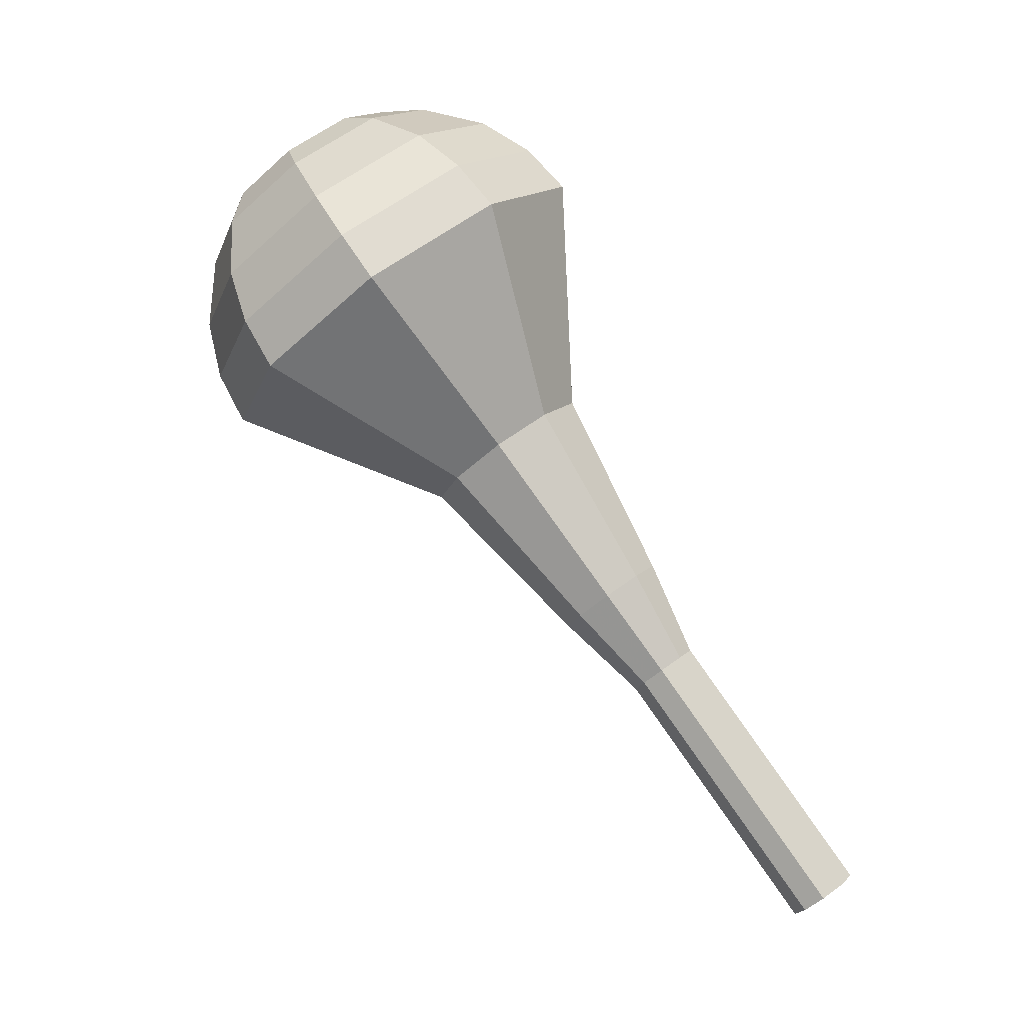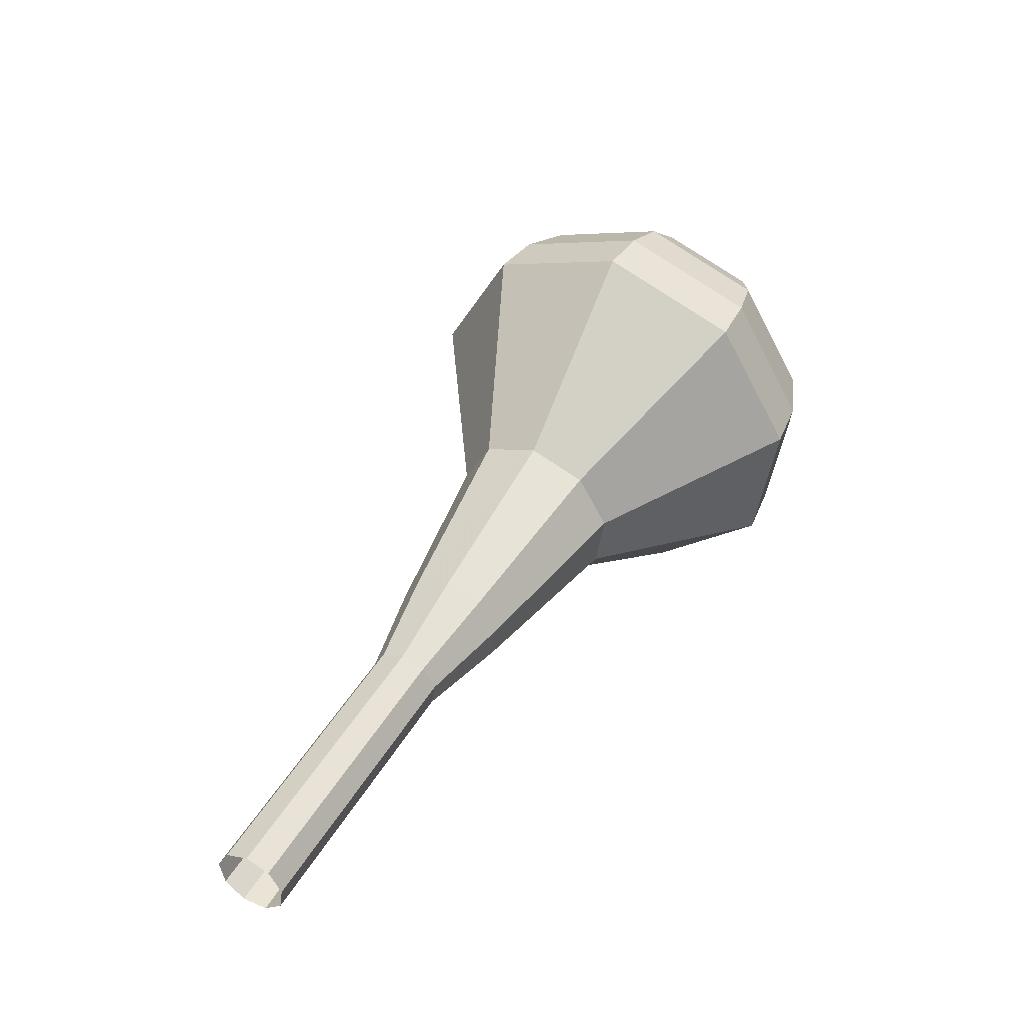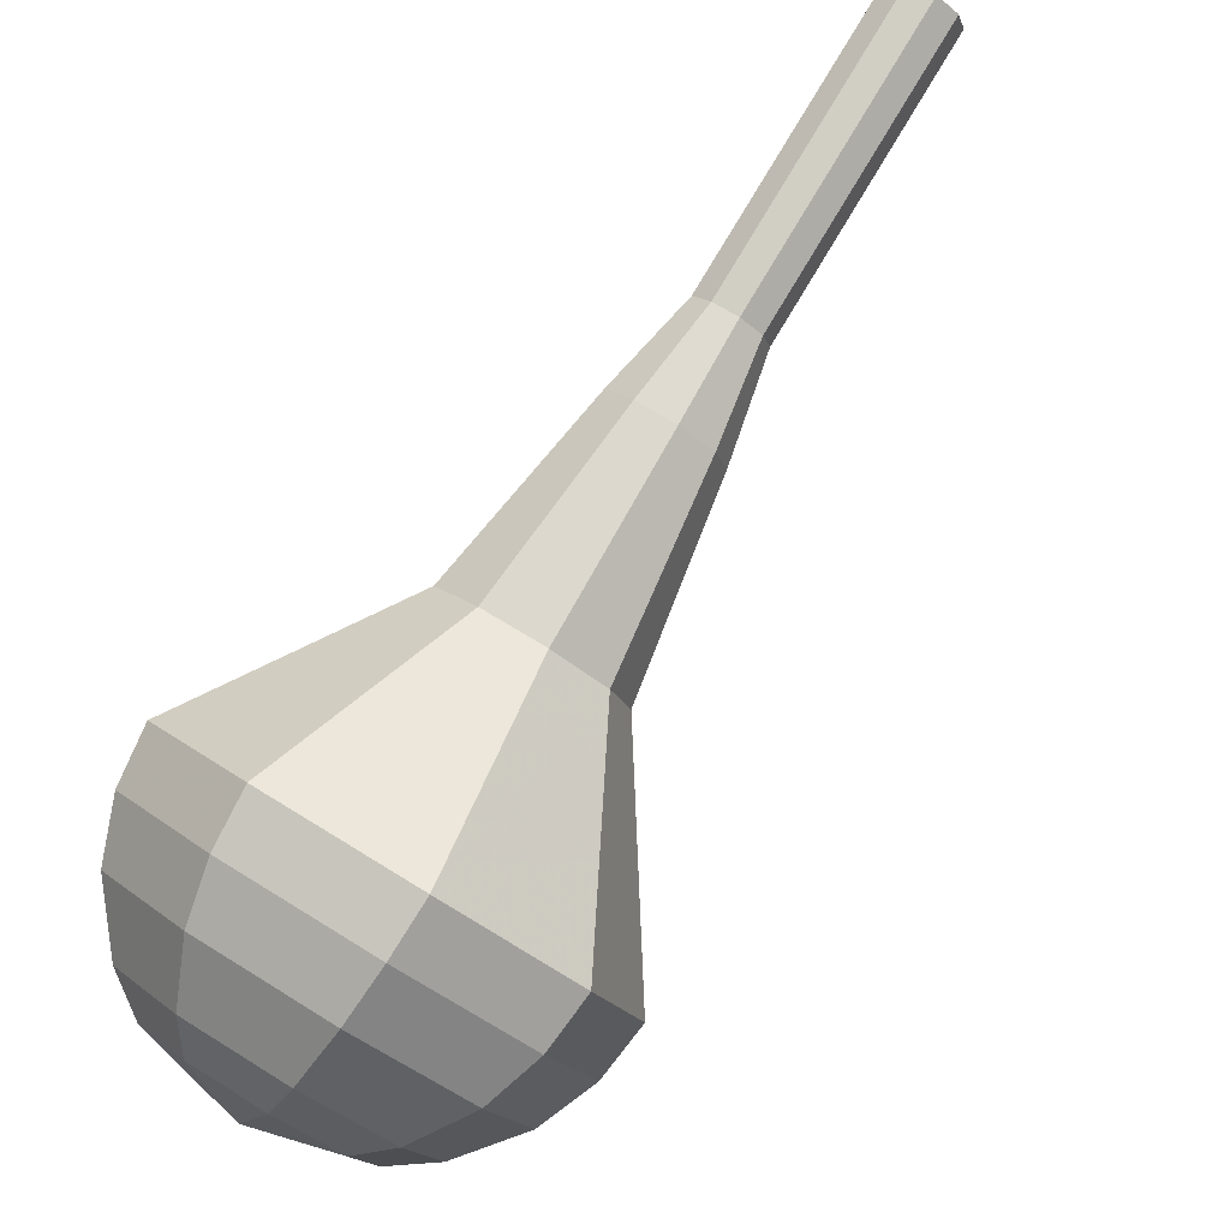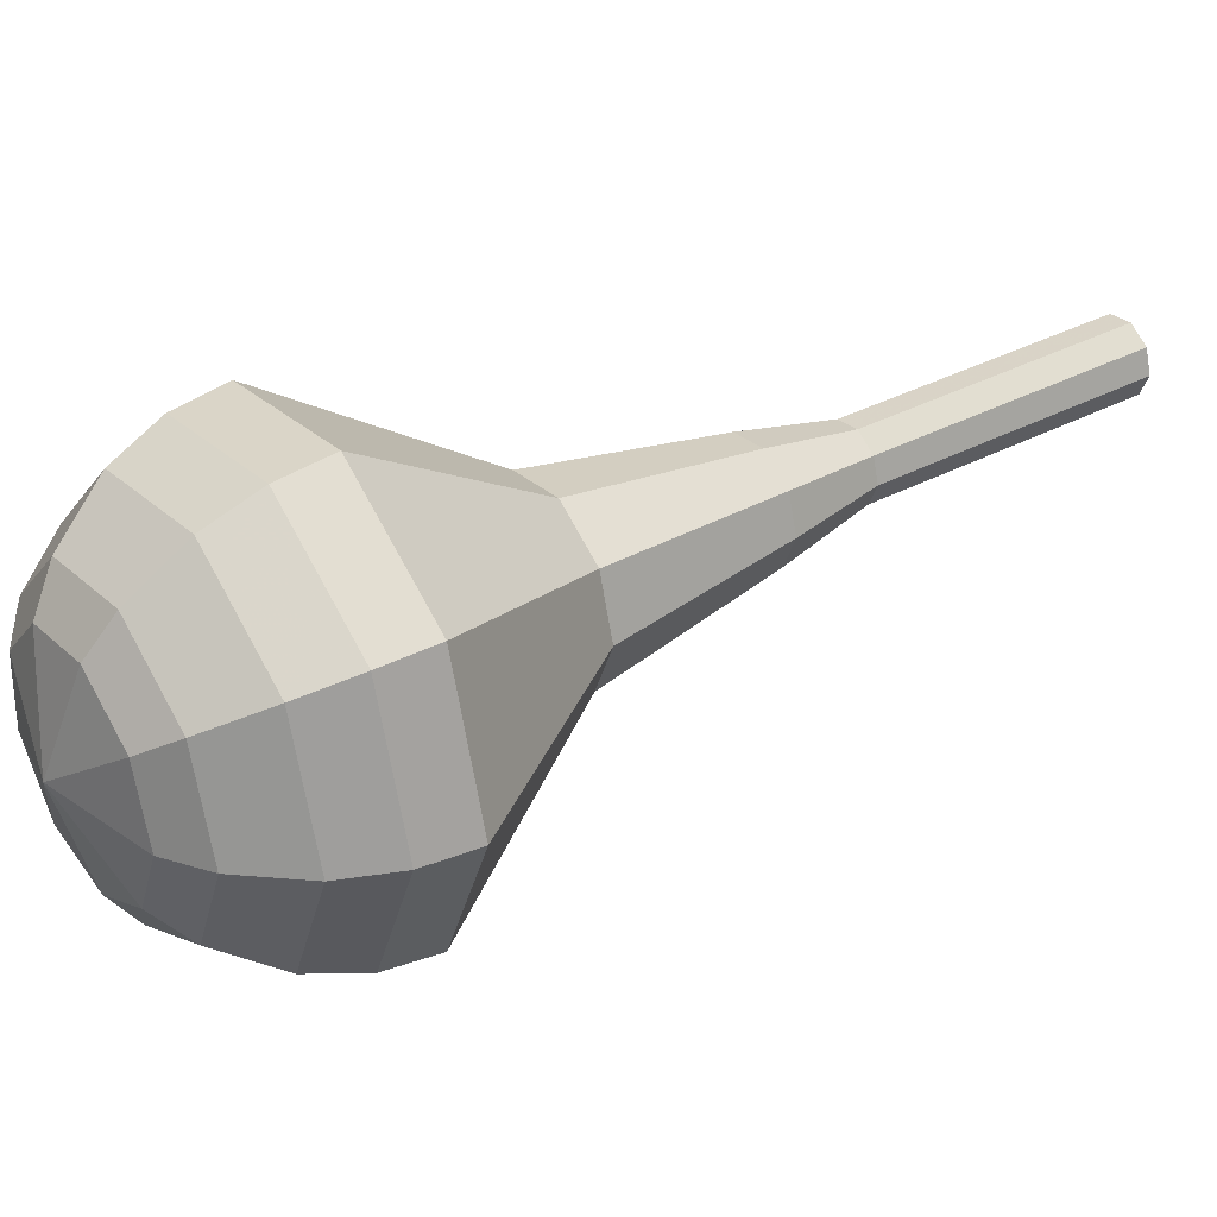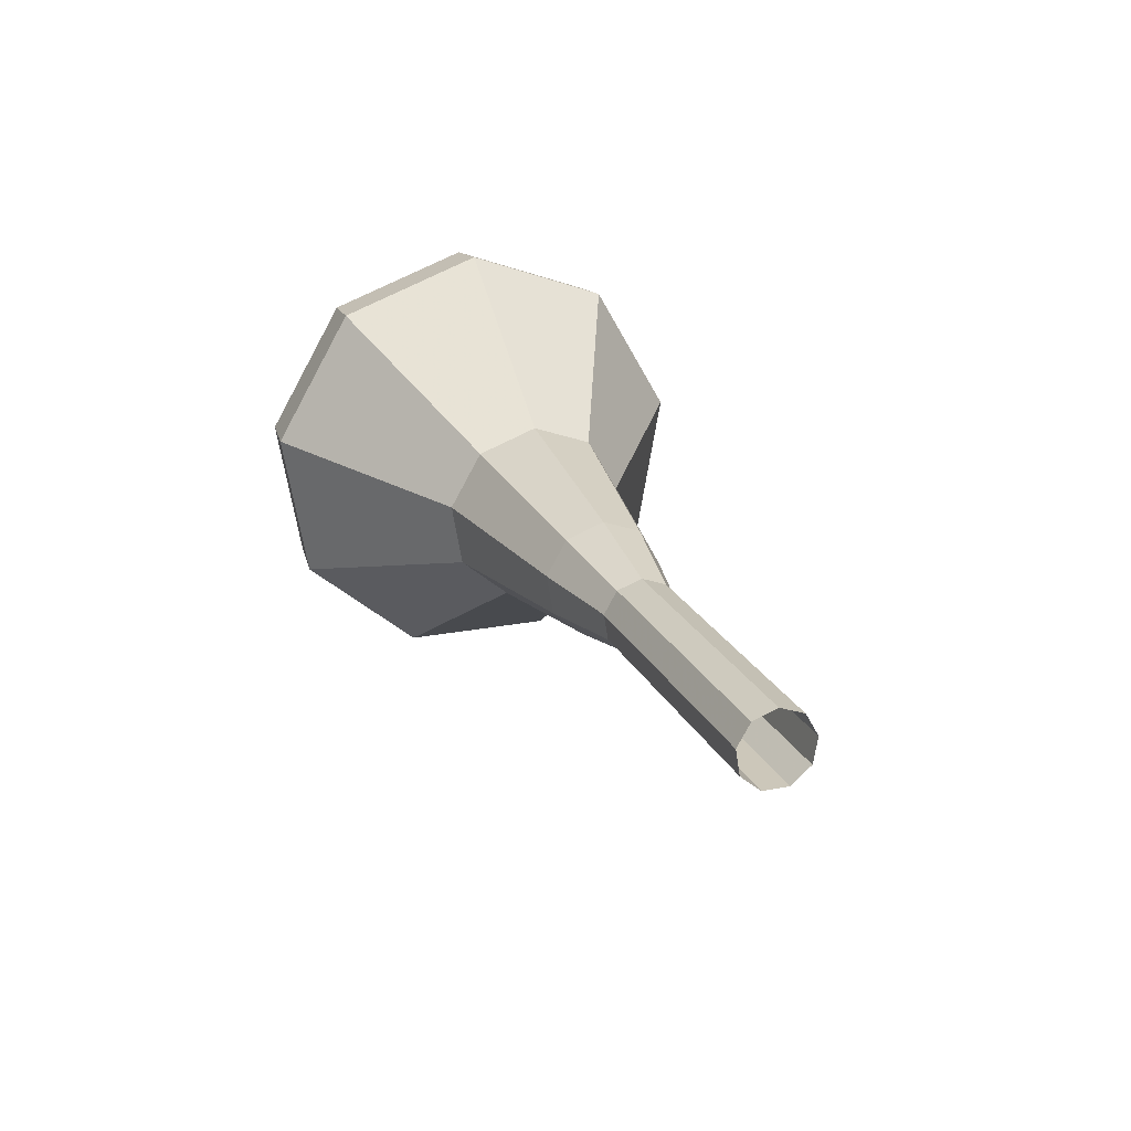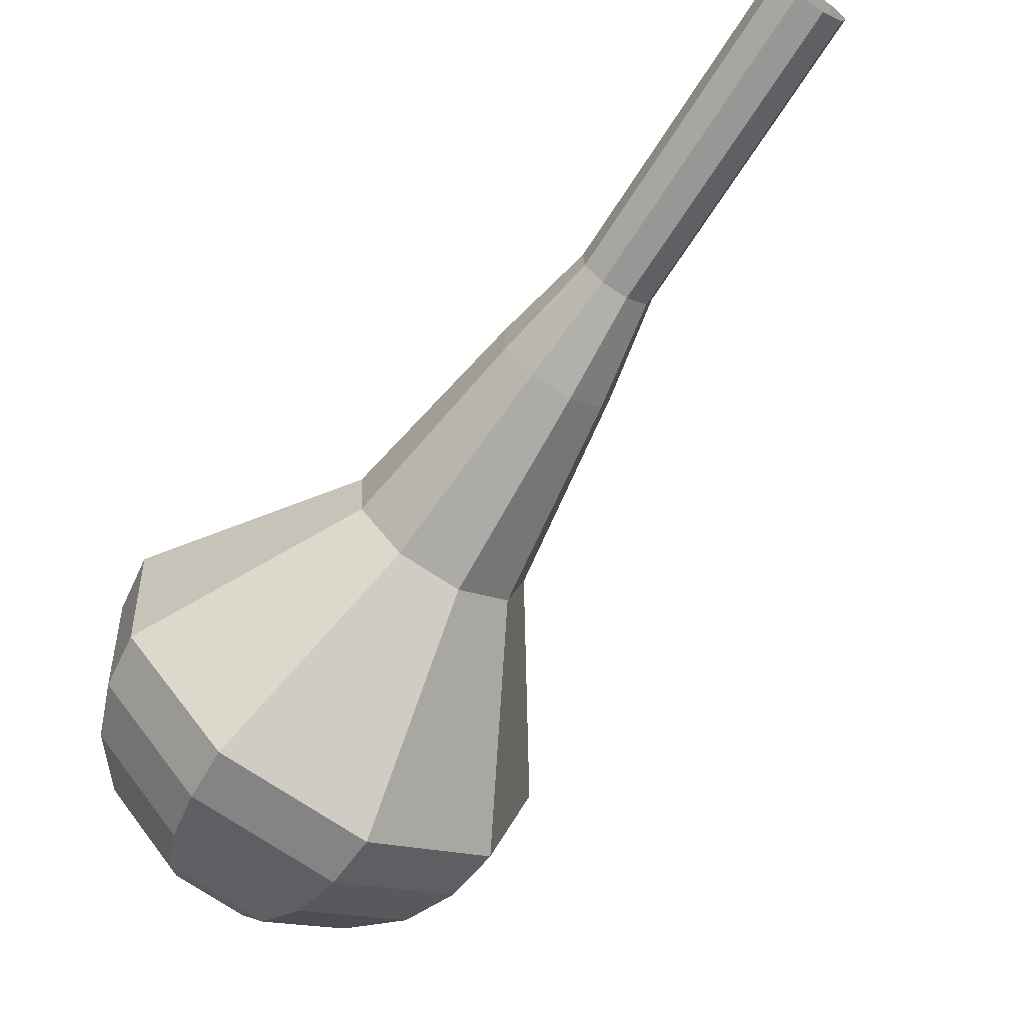
<metadata>
{"format":"obj","ext":"obj","renderer":"f3d","projection":"perspective","resolution":1024,"background":"white","views":[{"elev":-14.4,"azim":65.6,"up":"+Z"},{"elev":-68.7,"azim":-69.0,"up":"+Z"},{"elev":-55.6,"azim":130.9,"up":"+Y"},{"elev":-42.3,"azim":70.9,"up":"+Y"},{"elev":-38.5,"azim":129.6,"up":"+Z"},{"elev":-23.7,"azim":129.5,"up":"+Y"}]}
</metadata>
<code>
g tube1
v 151.7 154.3 96.33
v 151.9 153.6 95.86
v 152.5 153.1 95.61
v 153.3 153 95.7
v 154 153.4 96.08
v 154.2 154.1 96.57
v 153.8 154.7 96.96
v 153 155 97.04
v 152.2 154.9 96.79
v 151.7 154.3 96.33
v 151.2 152.5 99.04
v 151.4 151.8 98.57
v 152 151.2 98.32
v 152.8 151.1 98.4
v 153.5 151.5 98.79
v 153.7 152.2 99.28
v 153.3 152.8 99.67
v 152.5 153.2 99.75
v 151.7 153 99.5
v 151.2 152.5 99.04
v 150.7 150.6 101.7
v 150.9 149.9 101.3
v 151.5 149.4 101
v 152.3 149.3 101.1
v 153 149.6 101.5
v 153.2 150.3 102
v 152.8 151 102.4
v 152 151.3 102.5
v 151.2 151.1 102.2
v 150.7 150.6 101.7
v 150.3 148.7 104.5
v 150.4 148 104
v 151 147.5 103.7
v 151.8 147.4 103.8
v 152.5 147.8 104.2
v 152.7 148.4 104.7
v 152.3 149.1 105.1
v 151.5 149.4 105.2
v 150.7 149.3 104.9
v 150.3 148.7 104.5
v 149.1 147 107.2
v 149.3 145.9 106.4
v 150.2 145.1 106
v 151.6 144.9 106.2
v 152.6 145.5 106.8
v 152.9 146.6 107.6
v 152.3 147.6 108.1
v 151 148.1 108.3
v 149.8 147.9 107.9
v 149.1 147 107.2
v 147 143.5 112.6
v 147.3 141.8 111.4
v 148.9 140.5 110.8
v 150.9 140.3 111
v 152.5 141.2 112
v 153 142.8 113.2
v 152 144.4 114.1
v 150.1 145.3 114.3
v 148.1 144.9 113.7
v 147 143.5 112.6
v 141.7 140.9 118
v 142.4 136.7 115.2
v 146.2 133.5 113.7
v 151.3 132.9 114.2
v 155.3 135.2 116.5
v 156.3 139.2 119.5
v 154 143.2 121.8
v 149.3 145.1 122.3
v 144.4 144.2 120.8
v 141.7 140.9 118
v 141.7 139.8 119.5
v 142.4 135.7 116.8
v 146 132.6 115.4
v 150.9 132.1 115.9
v 154.8 134.3 118.1
v 155.8 138.2 121
v 153.5 142 123.2
v 149 143.9 123.7
v 144.3 143 122.2
v 141.7 139.8 119.5
v 142.2 138.5 121
v 142.8 134.9 118.6
v 146 132.1 117.3
v 150.4 131.6 117.8
v 153.9 133.6 119.8
v 154.8 137.1 122.3
v 152.7 140.5 124.3
v 148.7 142.2 124.8
v 144.5 141.4 123.5
v 142.2 138.5 121
v 143.4 137.1 122.6
v 143.8 134.3 120.7
v 146.3 132.2 119.7
v 149.7 131.8 120.1
v 152.3 133.3 121.6
v 153 136 123.6
v 151.5 138.6 125.1
v 148.3 139.9 125.4
v 145.2 139.3 124.4
v 143.4 137.1 122.6
v 144.5 136.2 123.3
v 144.9 134.2 122
v 146.7 132.7 121.3
v 149.1 132.4 121.5
v 151.1 133.5 122.6
v 151.6 135.4 124.1
v 150.4 137.3 125.2
v 148.2 138.3 125.4
v 145.8 137.8 124.7
v 144.5 136.2 123.3
v 147.9 134.8 124.1
v 147.9 134.8 124.1
v 147.9 134.8 124.1
v 147.9 134.8 124.1
v 147.9 134.8 124.1
v 147.9 134.8 124.1
v 147.9 134.8 124.1
v 147.9 134.8 124.1
v 147.9 134.8 124.1
v 147.9 134.8 124.1
f 1 2 12
f 12 11 1
f 2 3 13
f 13 12 2
f 3 4 14
f 14 13 3
f 4 5 15
f 15 14 4
f 5 6 16
f 16 15 5
f 6 7 17
f 17 16 6
f 7 8 18
f 18 17 7
f 8 9 19
f 19 18 8
f 9 10 20
f 20 19 9
f 11 12 22
f 22 21 11
f 12 13 23
f 23 22 12
f 13 14 24
f 24 23 13
f 14 15 25
f 25 24 14
f 15 16 26
f 26 25 15
f 16 17 27
f 27 26 16
f 17 18 28
f 28 27 17
f 18 19 29
f 29 28 18
f 19 20 30
f 30 29 19
f 21 22 32
f 32 31 21
f 22 23 33
f 33 32 22
f 23 24 34
f 34 33 23
f 24 25 35
f 35 34 24
f 25 26 36
f 36 35 25
f 26 27 37
f 37 36 26
f 27 28 38
f 38 37 27
f 28 29 39
f 39 38 28
f 29 30 40
f 40 39 29
f 31 32 42
f 42 41 31
f 32 33 43
f 43 42 32
f 33 34 44
f 44 43 33
f 34 35 45
f 45 44 34
f 35 36 46
f 46 45 35
f 36 37 47
f 47 46 36
f 37 38 48
f 48 47 37
f 38 39 49
f 49 48 38
f 39 40 50
f 50 49 39
f 41 42 52
f 52 51 41
f 42 43 53
f 53 52 42
f 43 44 54
f 54 53 43
f 44 45 55
f 55 54 44
f 45 46 56
f 56 55 45
f 46 47 57
f 57 56 46
f 47 48 58
f 58 57 47
f 48 49 59
f 59 58 48
f 49 50 60
f 60 59 49
f 51 52 62
f 62 61 51
f 52 53 63
f 63 62 52
f 53 54 64
f 64 63 53
f 54 55 65
f 65 64 54
f 55 56 66
f 66 65 55
f 56 57 67
f 67 66 56
f 57 58 68
f 68 67 57
f 58 59 69
f 69 68 58
f 59 60 70
f 70 69 59
f 61 62 72
f 72 71 61
f 62 63 73
f 73 72 62
f 63 64 74
f 74 73 63
f 64 65 75
f 75 74 64
f 65 66 76
f 76 75 65
f 66 67 77
f 77 76 66
f 67 68 78
f 78 77 67
f 68 69 79
f 79 78 68
f 69 70 80
f 80 79 69
f 71 72 82
f 82 81 71
f 72 73 83
f 83 82 72
f 73 74 84
f 84 83 73
f 74 75 85
f 85 84 74
f 75 76 86
f 86 85 75
f 76 77 87
f 87 86 76
f 77 78 88
f 88 87 77
f 78 79 89
f 89 88 78
f 79 80 90
f 90 89 79
f 81 82 92
f 92 91 81
f 82 83 93
f 93 92 82
f 83 84 94
f 94 93 83
f 84 85 95
f 95 94 84
f 85 86 96
f 96 95 85
f 86 87 97
f 97 96 86
f 87 88 98
f 98 97 87
f 88 89 99
f 99 98 88
f 89 90 100
f 100 99 89
f 91 92 102
f 102 101 91
f 92 93 103
f 103 102 92
f 93 94 104
f 104 103 93
f 94 95 105
f 105 104 94
f 95 96 106
f 106 105 95
f 96 97 107
f 107 106 96
f 97 98 108
f 108 107 97
f 98 99 109
f 109 108 98
f 99 100 110
f 110 109 99
f 101 102 112
f 112 111 101
f 102 103 113
f 113 112 102
f 103 104 114
f 114 113 103
f 104 105 115
f 115 114 104
f 105 106 116
f 116 115 105
f 106 107 117
f 117 116 106
f 107 108 118
f 118 117 107
f 108 109 119
f 119 118 108
f 109 110 120
f 120 119 109
g

</code>
